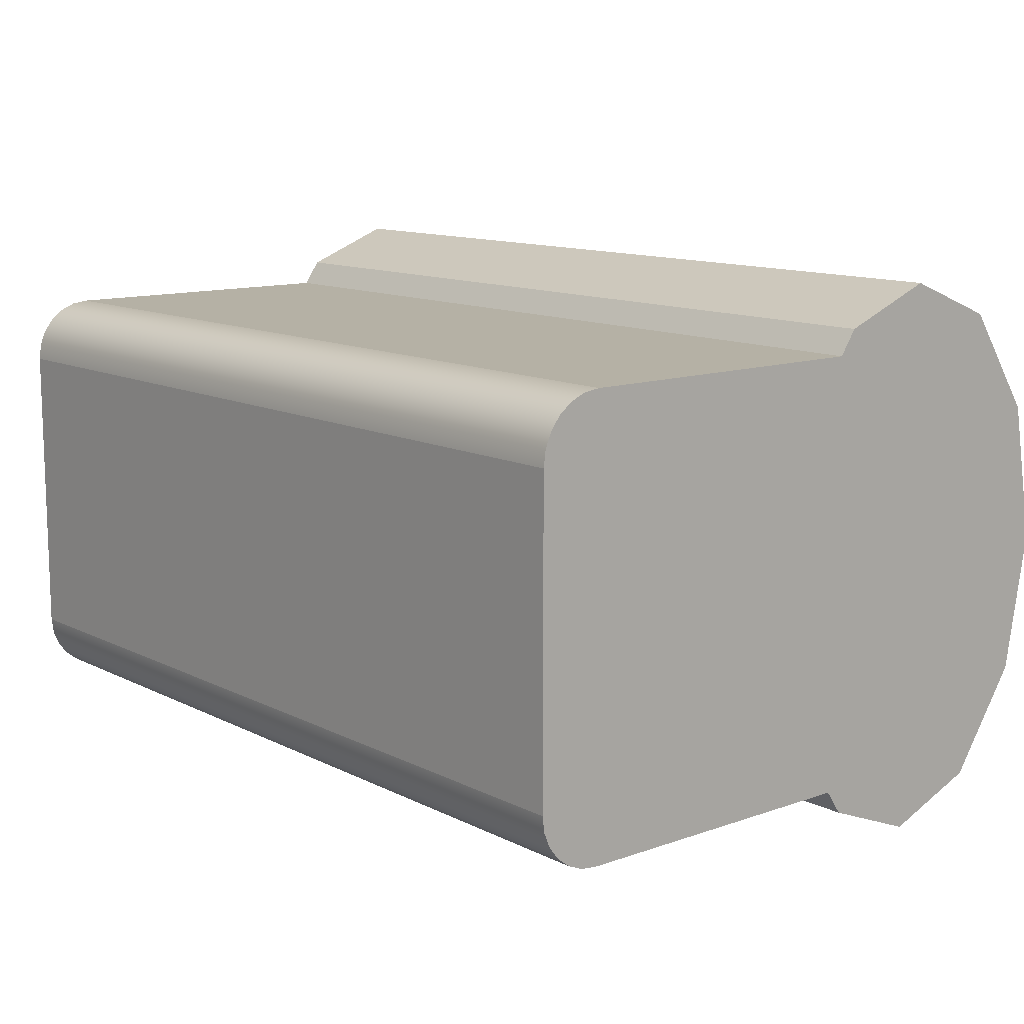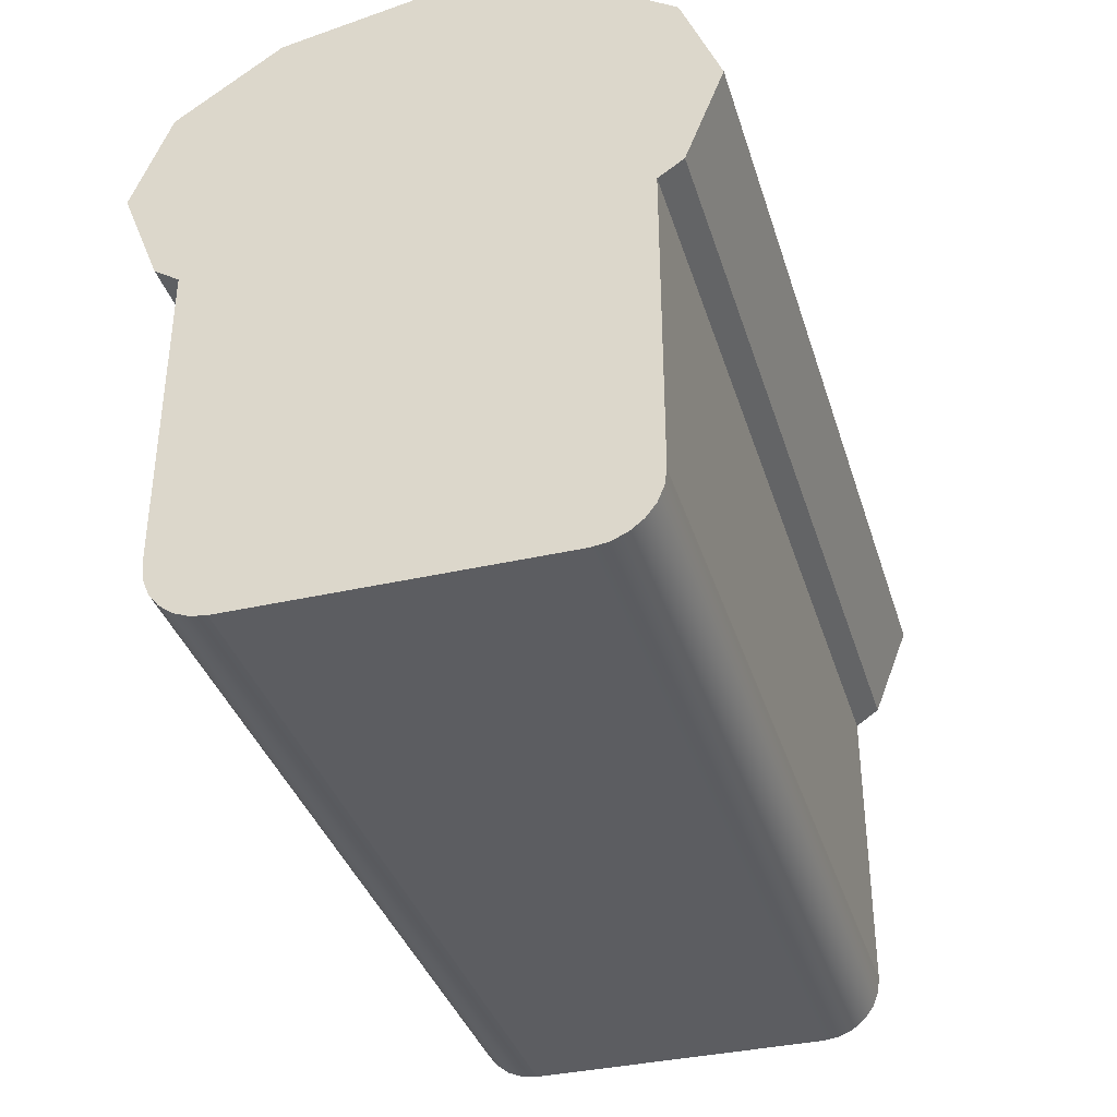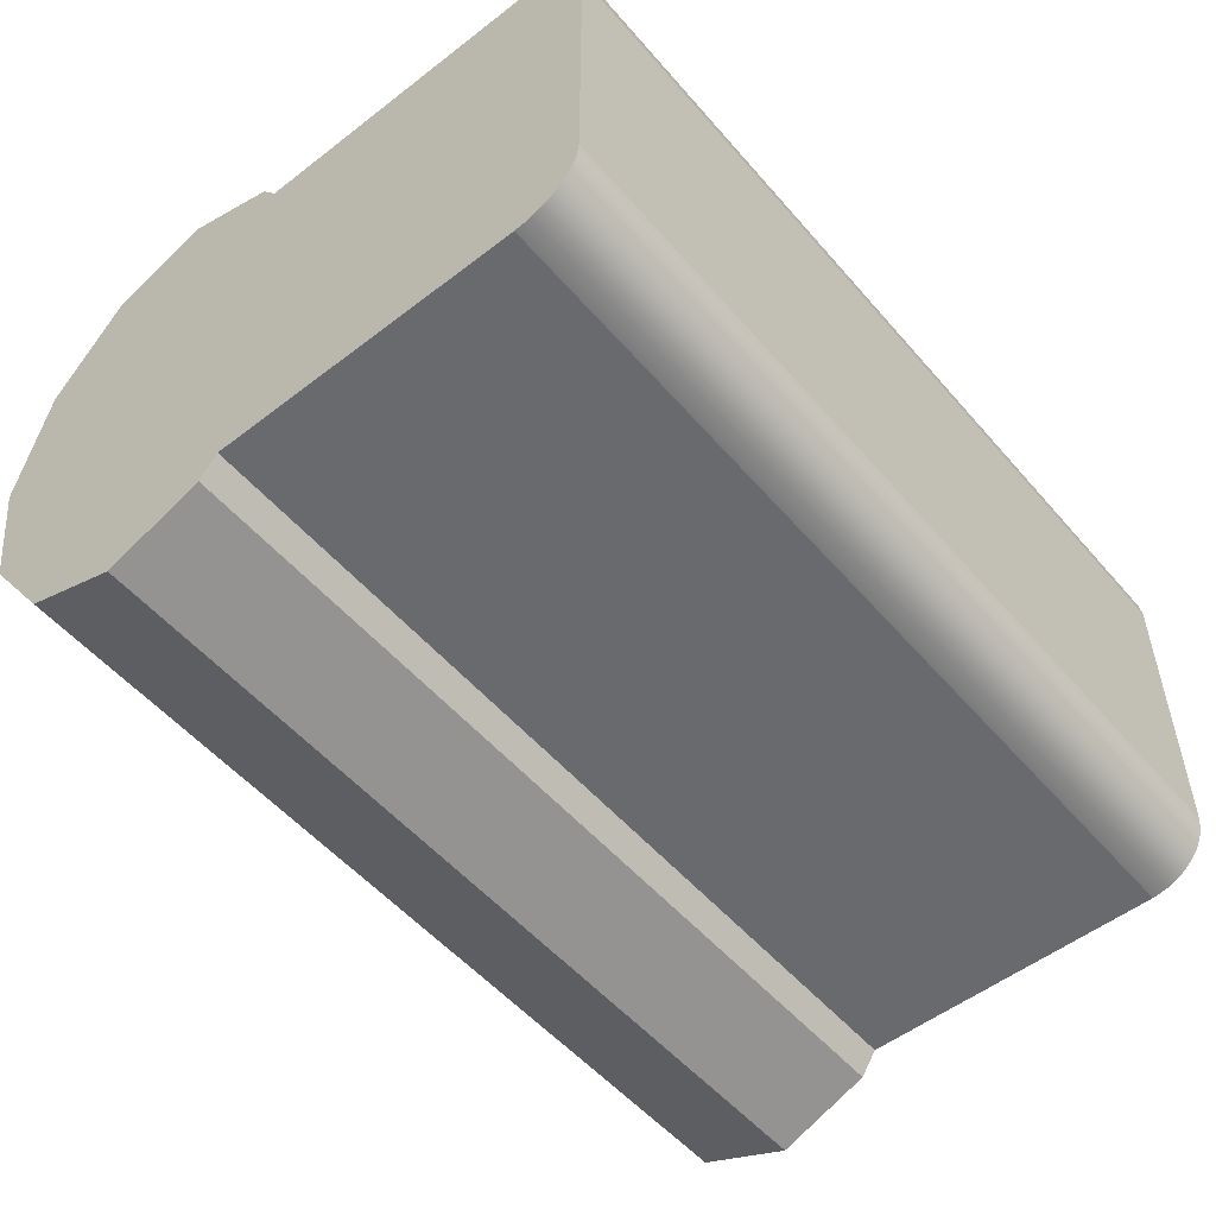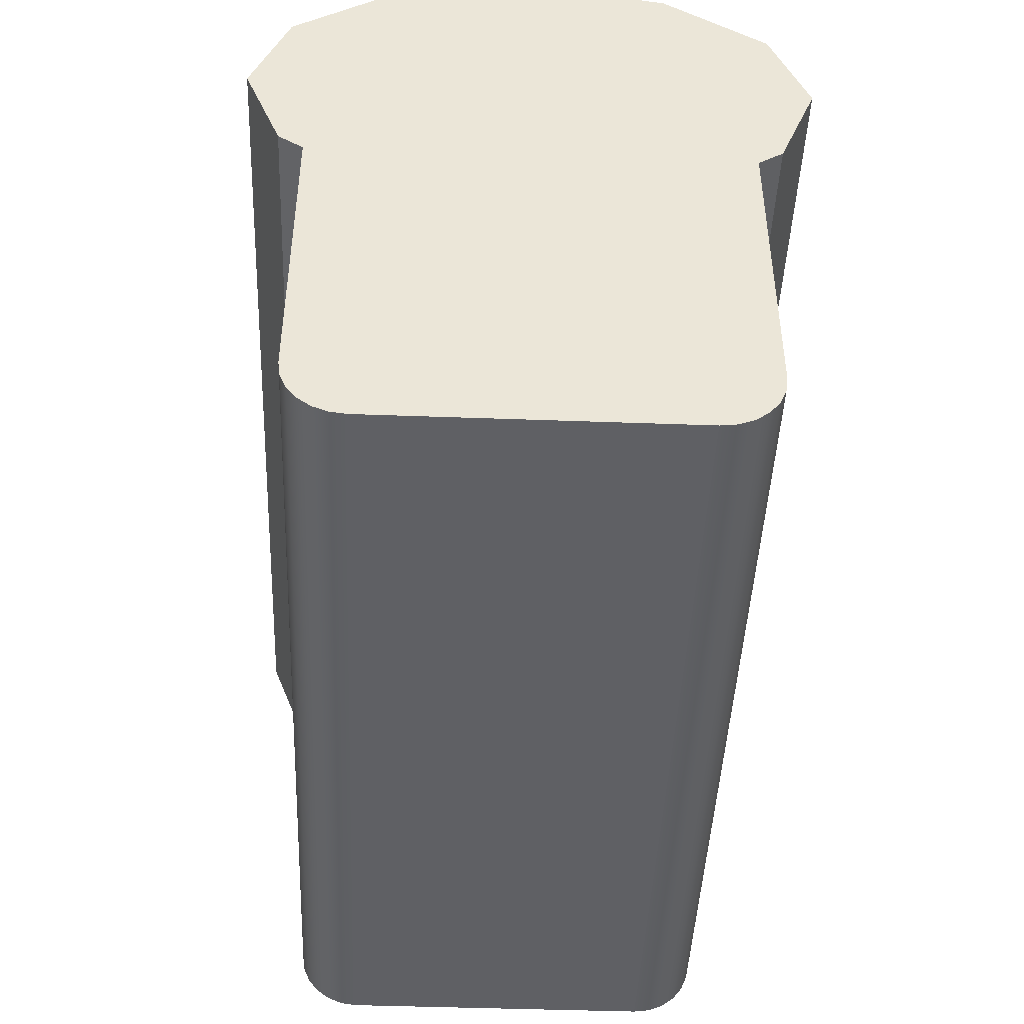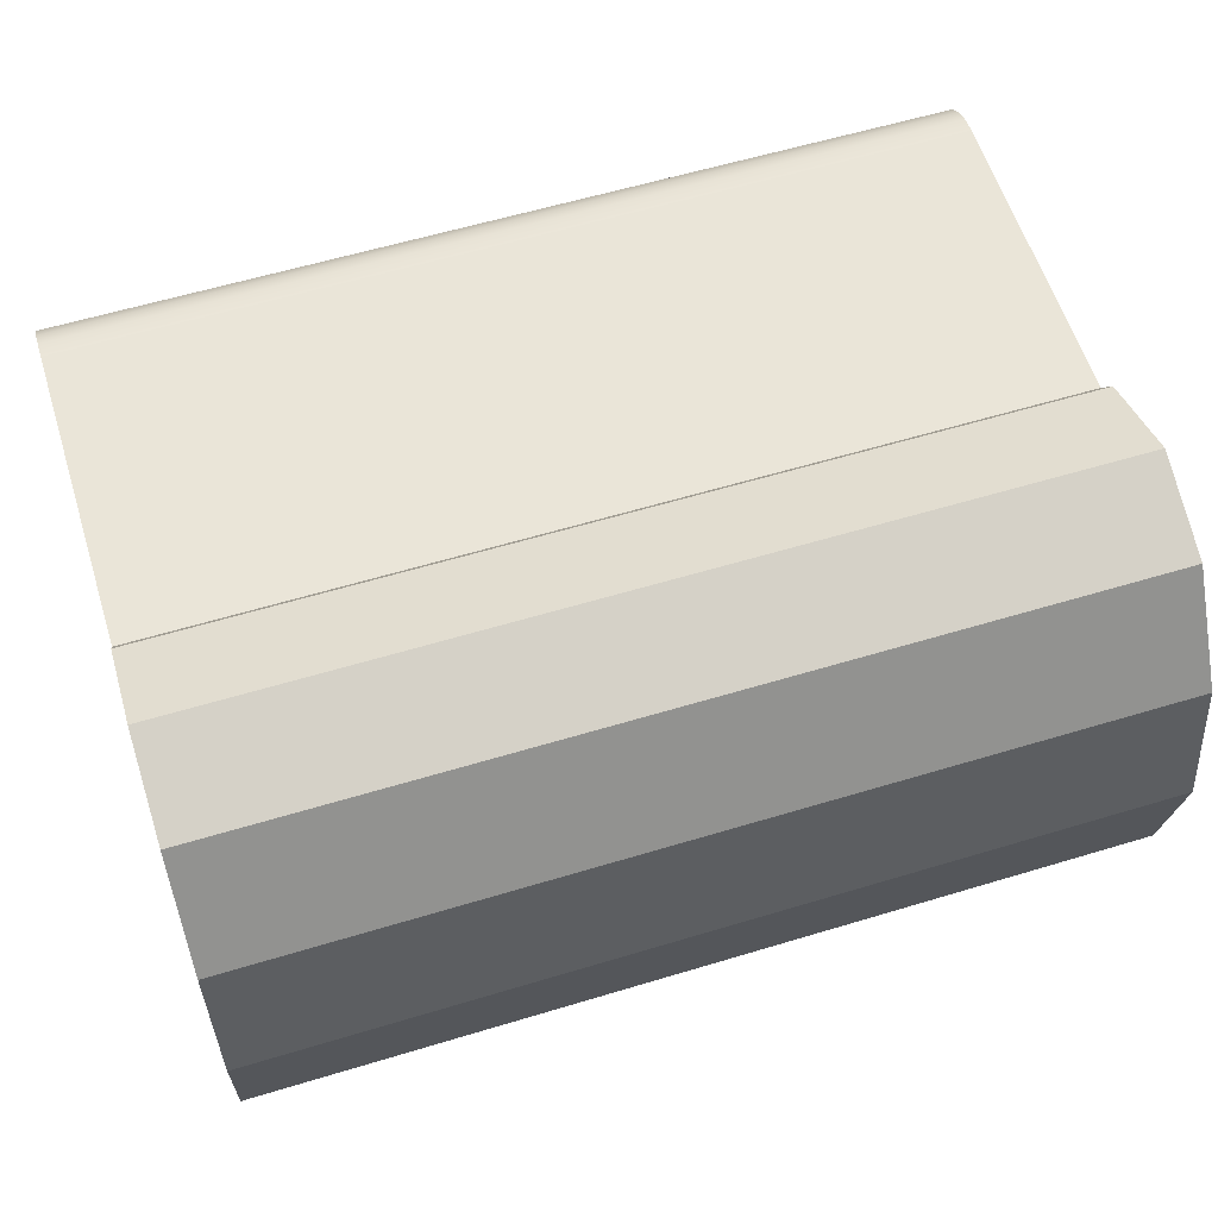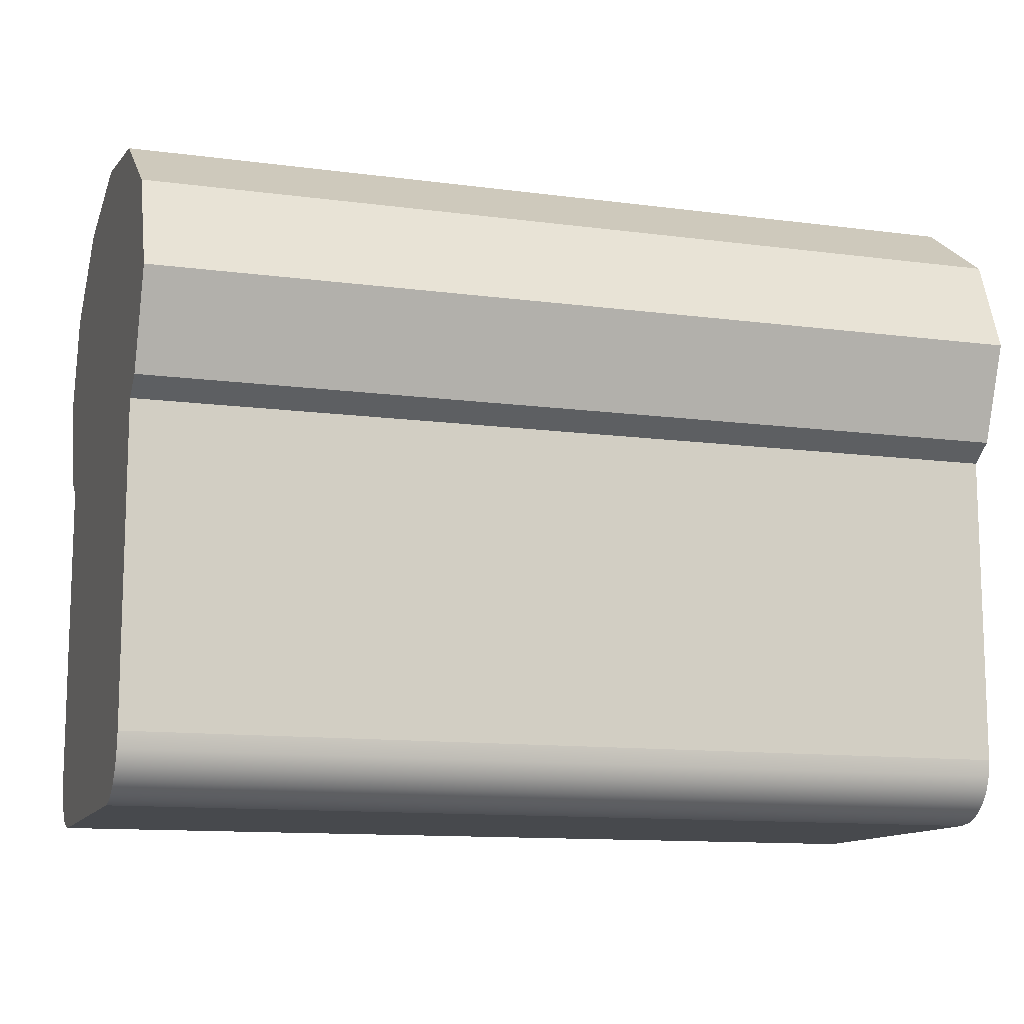
<metadata>
{"format":"obj","ext":"obj","renderer":"f3d","projection":"perspective","resolution":1024,"background":"white","views":[{"elev":11.9,"azim":49.9,"up":"+Z"},{"elev":-36.6,"azim":106.5,"up":"+Y"},{"elev":-53.0,"azim":-50.4,"up":"+Z"},{"elev":-45.3,"azim":-92.4,"up":"+Y"},{"elev":59.2,"azim":162.7,"up":"+Z"},{"elev":-12.1,"azim":-17.5,"up":"+Y"}]}
</metadata>
<code>
o loaf
v -2.319 0.01116 0.8955
v 2.319 0.04389 0.9746
v -2.319 0.04389 0.9746
v 2.319 0.01116 0.8955
v 2.319 -0 0.8108
v -2.319 -0 0.8108
v -2.319 2.046 -1.268
v 2.319 1.958 -1.138
v -2.319 1.958 -1.138
v 2.319 2.046 -1.268
v -2.319 3.405 -0.7318
v 2.319 3.041 -1.268
v -2.319 3.041 -1.268
v 2.319 3.405 -0.7318
v 2.319 1.958 1.138
v -2.319 0.3276 1.138
v 2.319 0.3276 1.138
v -2.319 1.958 1.138
v 2.319 3.405 0.7318
v -2.319 3.539 0
v -2.319 3.405 0.7318
v 2.319 3.539 0
v -2.319 0.3276 -1.138
v 2.319 0.3276 -1.138
v 2.319 2.543 1.464
v -2.319 2.046 1.268
v 2.319 2.046 1.268
v -2.319 2.543 1.464
v 2.319 0 -0.8108
v -2.319 0 -0.8108
v 2.319 3.041 1.268
v -2.319 3.041 1.268
v -2.319 2.26 -0.9998
v -2.319 0.3276 -0.8108
v -2.319 2.131 -0.8108
v -2.319 0.01116 -0.8955
v -2.319 0.04389 -0.9746
v -2.319 0.09596 -1.042
v -2.319 2.543 -1.111
v -2.319 0.1638 -1.094
v -2.319 0.2428 -1.127
v -2.319 0.3276 0.8108
v -2.319 2.131 0.8108
v -2.319 2.26 0.9998
v -2.319 0.09596 1.042
v -2.319 0.1638 1.094
v -2.319 2.543 1.111
v -2.319 0.2428 1.127
v -2.319 2.827 0.9998
v -2.319 3.095 0.6049
v -2.319 3.206 0
v -2.319 3.095 -0.6049
v -2.319 2.827 -0.9998
v -2.319 2.543 -1.464
v 2.319 0.01116 -0.8955
v 2.319 0.04389 -0.9746
v 2.319 0.09596 -1.042
v 2.319 0.1638 -1.094
v 2.319 0.2428 -1.127
v 2.319 0.2428 1.127
v 2.319 0.1638 1.094
v 2.319 2.543 1.111
v 2.319 2.827 0.9998
v 2.319 3.095 0.6049
v 2.319 3.206 0
v 2.319 3.095 -0.6049
v 2.319 2.827 -0.9998
v 2.319 2.543 -1.111
v 2.319 2.26 -0.9998
v 2.319 2.131 -0.8108
v 2.319 0.3276 -0.8108
v 2.319 0.3276 0.8108
v 2.319 2.543 -1.464
v 2.319 2.131 0.8108
v 2.319 2.26 0.9998
v 2.319 0.09596 1.042
f 1 2 3
f 2 1 4
f 5 1 6
f 1 5 4
f 7 8 9
f 8 7 10
f 11 12 13
f 12 11 14
f 15 16 17
f 16 15 18
f 19 20 21
f 20 19 22
f 23 8 24
f 8 23 9
f 25 26 27
f 26 25 28
f 29 6 30
f 6 29 5
f 20 14 11
f 14 20 22
f 31 21 32
f 21 31 19
f 31 28 25
f 28 31 32
f 33 34 35
f 34 33 30
f 30 33 36
f 36 33 37
f 37 33 38
f 38 33 39
f 38 39 40
f 40 39 41
f 6 34 30
f 6 42 34
f 6 43 42
f 1 43 6
f 3 43 1
f 3 44 43
f 45 44 3
f 46 44 45
f 46 47 44
f 47 46 48
f 16 47 48
f 18 47 16
f 26 47 18
f 26 32 47
f 32 26 28
f 47 32 49
f 49 32 21
f 49 21 50
f 50 21 20
f 50 20 51
f 51 20 11
f 51 11 52
f 52 11 53
f 53 11 13
f 53 13 39
f 39 13 9
f 39 9 41
f 9 13 7
f 7 13 54
f 23 41 9
f 36 29 30
f 29 36 55
f 56 36 37
f 36 56 55
f 38 56 37
f 56 38 57
f 38 58 57
f 58 38 40
f 40 59 58
f 59 40 41
f 41 24 59
f 24 41 23
f 15 26 18
f 26 15 27
f 60 46 61
f 46 60 48
f 60 15 17
f 62 15 60
f 31 15 62
f 31 27 15
f 27 31 25
f 31 62 63
f 31 63 19
f 19 63 64
f 19 64 22
f 22 64 65
f 22 65 66
f 22 66 14
f 14 66 67
f 14 67 12
f 12 67 68
f 12 68 8
f 8 68 59
f 68 58 59
f 68 57 58
f 69 57 68
f 69 56 57
f 69 55 56
f 70 55 69
f 71 55 70
f 71 29 55
f 72 29 71
f 29 72 5
f 8 59 24
f 12 8 10
f 12 10 73
f 74 5 72
f 74 4 5
f 74 2 4
f 75 2 74
f 75 76 2
f 75 61 76
f 62 61 75
f 61 62 60
f 54 12 73
f 12 54 13
f 7 73 10
f 73 7 54
f 61 45 76
f 45 61 46
f 17 48 60
f 48 17 16
f 2 45 3
f 45 2 76
f 53 35 52
f 35 53 33
f 33 53 39
f 34 52 35
f 34 51 52
f 34 50 51
f 42 50 34
f 43 50 42
f 44 50 43
f 44 49 50
f 49 44 47
f 71 74 72
f 74 71 64
f 64 71 65
f 65 71 66
f 66 71 70
f 66 70 67
f 67 70 69
f 67 69 68
f 63 74 64
f 63 75 74
f 75 63 62

</code>
